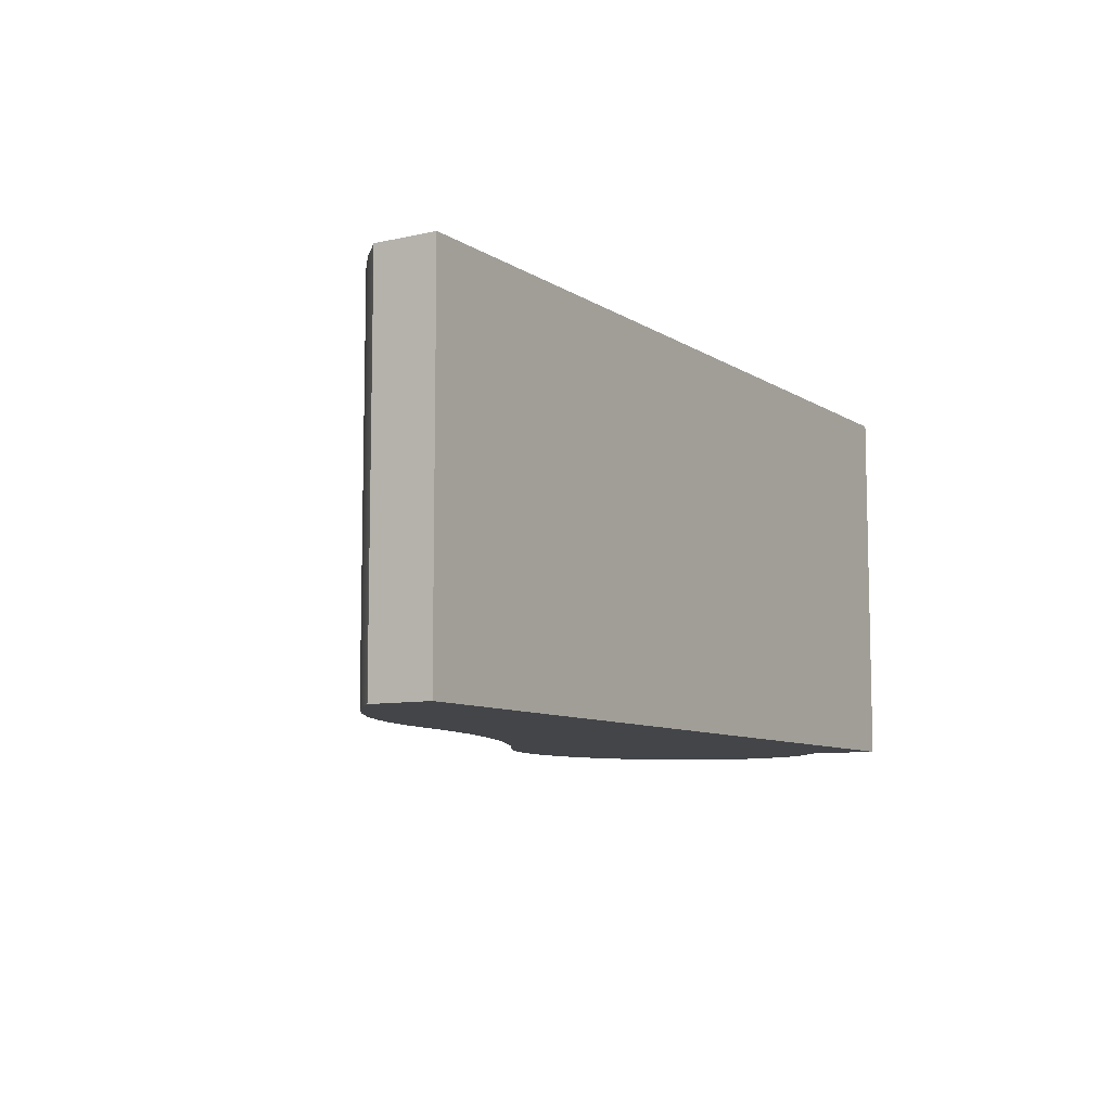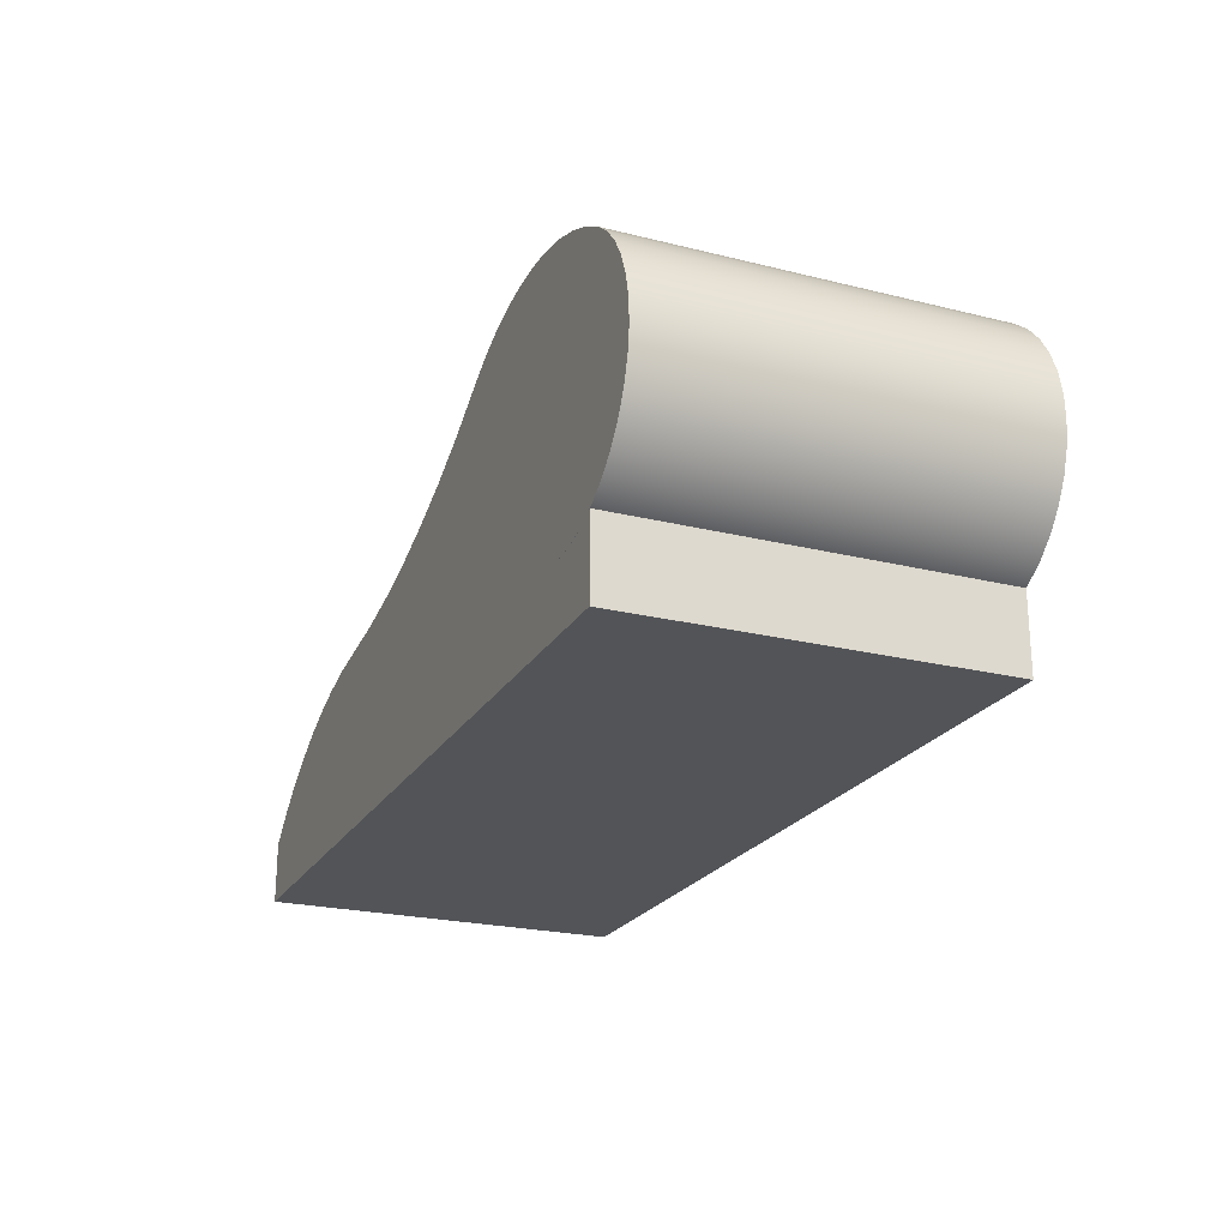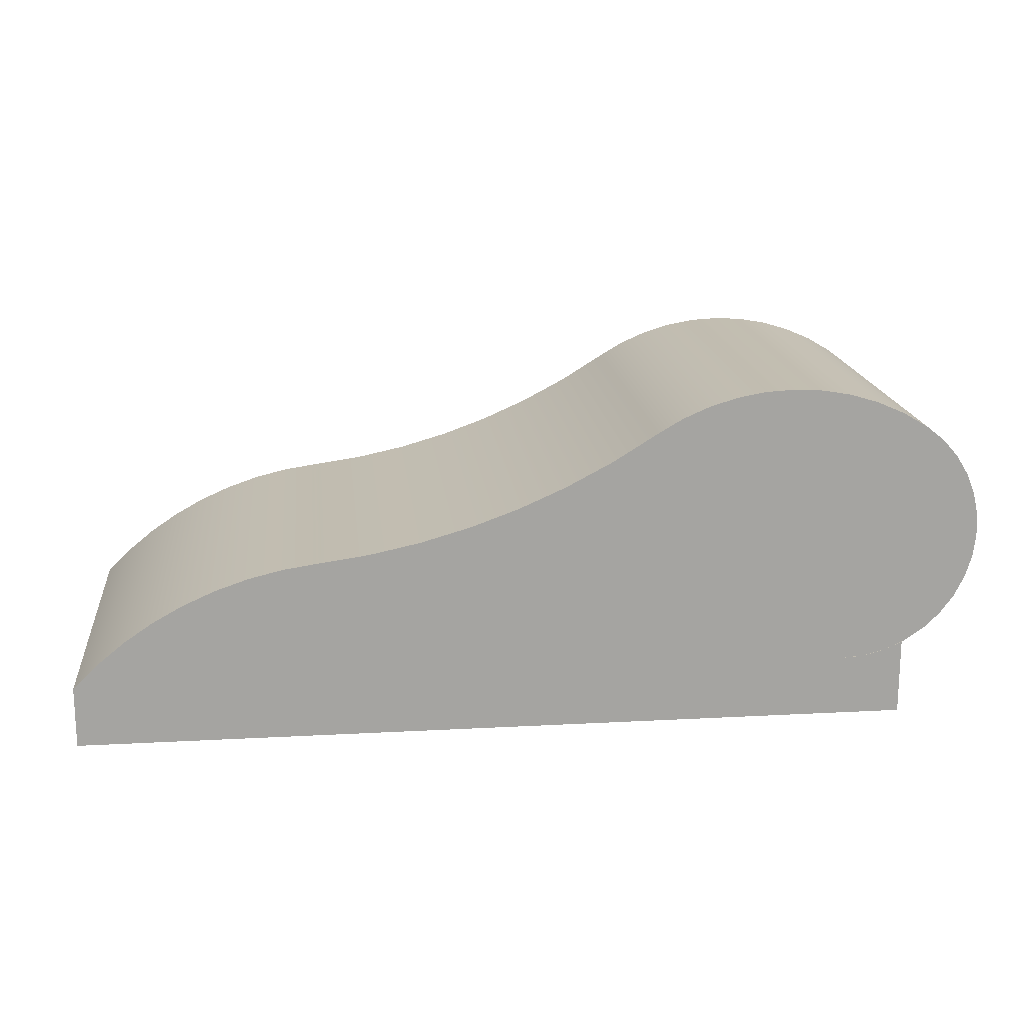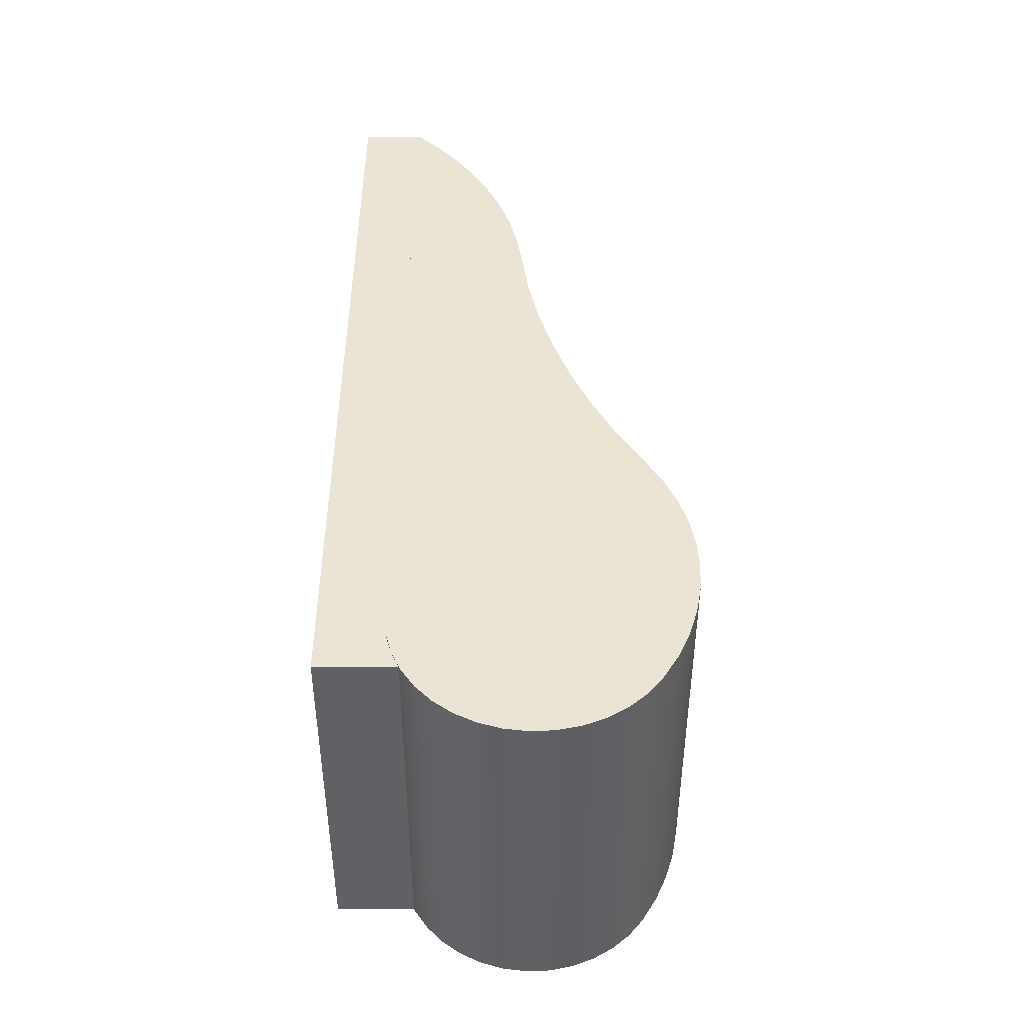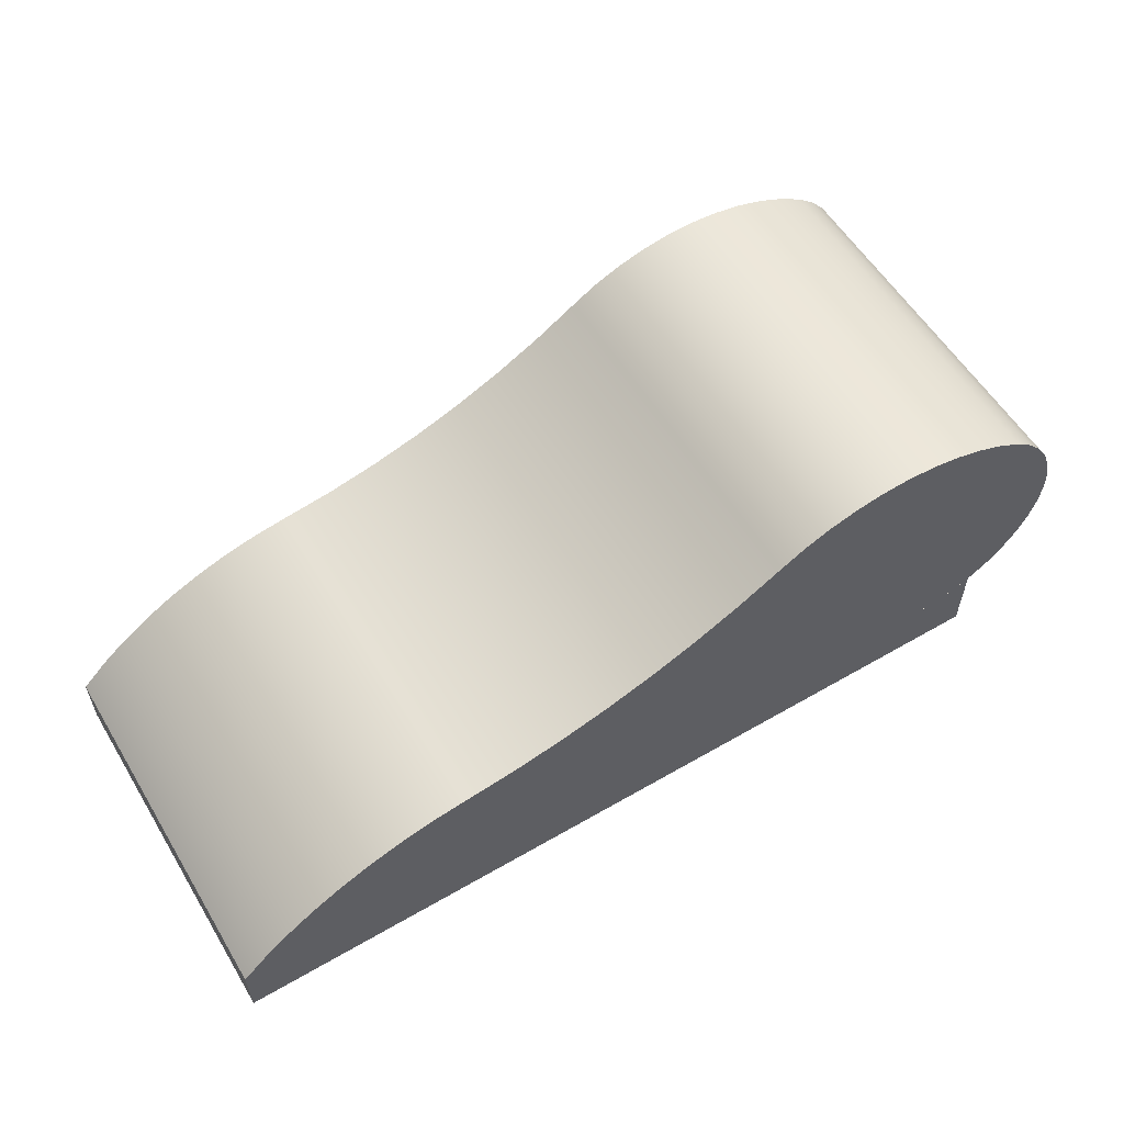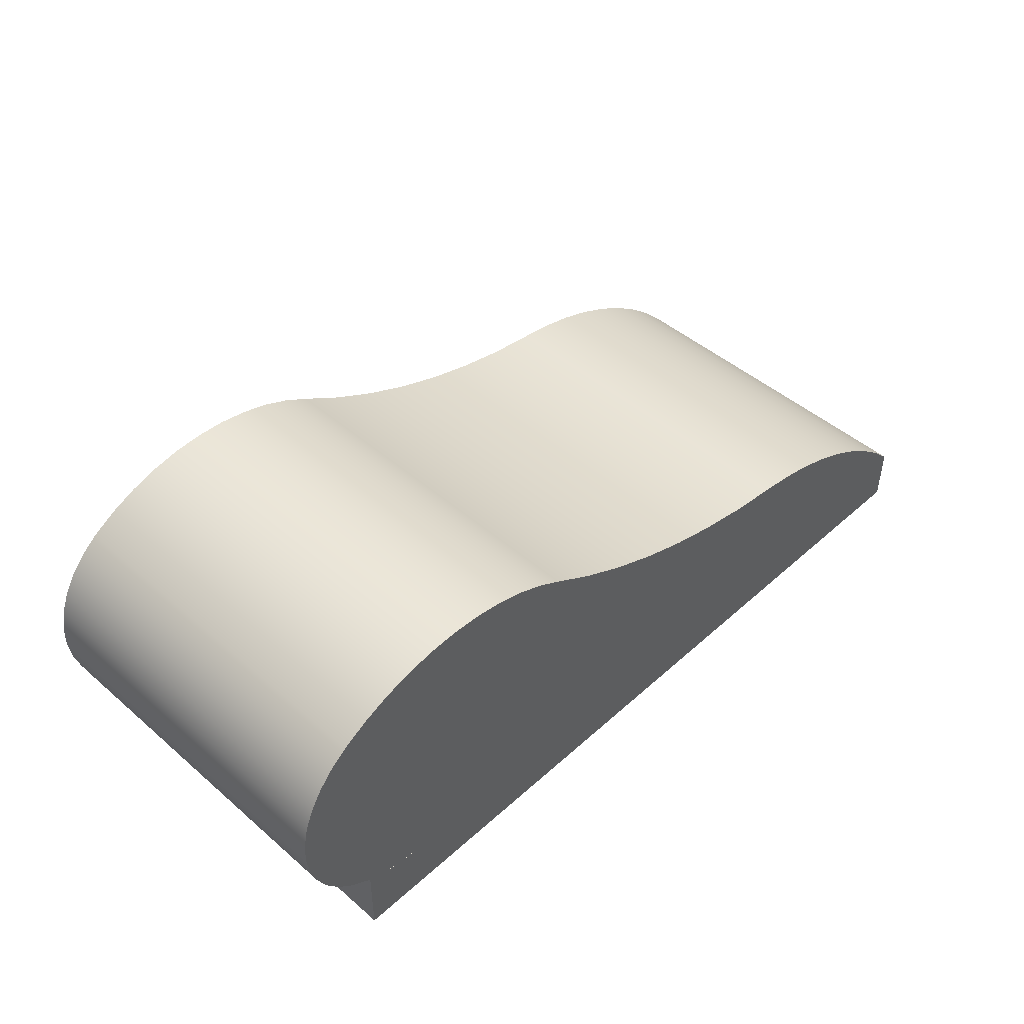
<metadata>
{"format":"obj","ext":"obj","renderer":"f3d","projection":"perspective","resolution":1024,"background":"white","views":[{"elev":-8.6,"azim":-58.3,"up":"+Z"},{"elev":-22.8,"azim":66.9,"up":"+Y"},{"elev":17.1,"azim":-6.2,"up":"+Y"},{"elev":43.8,"azim":90.2,"up":"+Z"},{"elev":57.2,"azim":-31.1,"up":"+Y"},{"elev":46.6,"azim":134.4,"up":"+Y"}]}
</metadata>
<code>
v 4.757 2 0
v 4.397 1.777 0
v 4.023 1.579 0
v 3.637 1.408 0
v 3.239 1.264 0
v 2.832 1.147 0
v 2.419 1.059 0
v 2 1 0
v 2 1 3
v 2.419 1.059 3
v 2.832 1.147 3
v 3.239 1.264 3
v 3.637 1.408 3
v 4.023 1.579 3
v 4.397 1.777 3
v 4.757 2 3
v 7 2 0
v 6.795 2.12 0
v 6.577 2.216 0
v 6.35 2.285 0
v 6.116 2.327 0
v 5.878 2.341 0
v 5.641 2.327 0
v 5.407 2.285 0
v 5.179 2.216 0
v 4.962 2.12 0
v 4.757 2 0
v 4.757 2 3
v 4.962 2.12 3
v 5.179 2.216 3
v 5.407 2.285 3
v 5.641 2.327 3
v 5.878 2.341 3
v 6.116 2.327 3
v 6.35 2.285 3
v 6.577 2.216 3
v 6.795 2.12 3
v 7 2 3
v 6.393 0 0
v 6.577 0.01577 0
v 6.757 0.06262 0
v 6.926 0.1392 0
v 7.08 0.2433 0
v 7.214 0.3719 0
v 7.324 0.5213 0
v 7.407 0.6872 0
v 7.461 0.8648 0
v 7.484 1.049 0
v 7.476 1.234 0
v 7.436 1.416 0
v 7.366 1.588 0
v 7.268 1.745 0
v 7.145 1.884 0
v 7 2 0
v 7 2 3
v 7.145 1.884 3
v 7.268 1.745 3
v 7.366 1.588 3
v 7.436 1.416 3
v 7.476 1.234 3
v 7.484 1.049 3
v 7.461 0.8648 3
v 7.407 0.6872 3
v 7.324 0.5213 3
v 7.214 0.3719 3
v 7.08 0.2433 3
v 6.926 0.1392 3
v 6.757 0.06262 3
v 6.577 0.01577 3
v 6.393 0 3
v 0 -1.388e-16 0
v 6.393 0 0
v 6.393 0 3
v 0 -2.22e-16 3
v 2 1 0
v 1.718 0.9571 0
v 1.441 0.8891 0
v 1.17 0.7967 0
v 0.9097 0.6806 0
v 0.6603 0.5417 0
v 0.4244 0.3811 0
v 0.2037 0.2 0
v 0 -1.388e-16 0
v 0 -2.22e-16 3
v 0.2037 0.2 3
v 0.4244 0.3811 3
v 0.6603 0.5417 3
v 0.9097 0.6806 3
v 1.17 0.7967 3
v 1.441 0.8891 3
v 1.718 0.9571 3
v 2 1 3
v 2 1 3
v 1.718 0.9571 3
v 1.441 0.8891 3
v 1.17 0.7967 3
v 0.9097 0.6806 3
v 0.6603 0.5417 3
v 0.4244 0.3811 3
v 0.2037 0.2 3
v 0 -2.22e-16 3
v 6.393 0 3
v 6.577 0.01577 3
v 6.757 0.06262 3
v 6.926 0.1392 3
v 7.08 0.2433 3
v 7.214 0.3719 3
v 7.324 0.5213 3
v 7.407 0.6872 3
v 7.461 0.8648 3
v 7.484 1.049 3
v 7.476 1.234 3
v 7.436 1.416 3
v 7.366 1.588 3
v 7.268 1.745 3
v 7.145 1.884 3
v 7 2 3
v 6.795 2.12 3
v 6.577 2.216 3
v 6.35 2.285 3
v 6.116 2.327 3
v 5.878 2.341 3
v 5.641 2.327 3
v 5.407 2.285 3
v 5.179 2.216 3
v 4.962 2.12 3
v 4.757 2 3
v 4.397 1.777 3
v 4.023 1.579 3
v 3.637 1.408 3
v 3.239 1.264 3
v 2.832 1.147 3
v 2.419 1.059 3
v 0 -1.388e-16 0
v 0.2037 0.2 0
v 0.4244 0.3811 0
v 0.6603 0.5417 0
v 0.9097 0.6806 0
v 1.17 0.7967 0
v 1.441 0.8891 0
v 1.718 0.9571 0
v 2 1 0
v 2.419 1.059 0
v 2.832 1.147 0
v 3.239 1.264 0
v 3.637 1.408 0
v 4.023 1.579 0
v 4.397 1.777 0
v 4.757 2 0
v 4.962 2.12 0
v 5.179 2.216 0
v 5.407 2.285 0
v 5.641 2.327 0
v 5.878 2.341 0
v 6.116 2.327 0
v 6.35 2.285 0
v 6.577 2.216 0
v 6.795 2.12 0
v 7 2 0
v 7.145 1.884 0
v 7.268 1.745 0
v 7.366 1.588 0
v 7.436 1.416 0
v 7.476 1.234 0
v 7.484 1.049 0
v 7.461 0.8648 0
v 7.407 0.6872 0
v 7.324 0.5213 0
v 7.214 0.3719 0
v 7.08 0.2433 0
v 6.926 0.1392 0
v 6.757 0.06262 0
v 6.577 0.01577 0
v 6.393 0 0
v 6.393 -0.5 0
v 6.393 0 0
v 6.393 0 3
v 6.393 -0.5 3
v 0 -0.5 0
v 6.393 -0.5 0
v 6.393 -0.5 3
v 0 -0.5 3
v 0 0 0
v 0 -0.5 0
v 0 -0.5 3
v 0 0 3
v 6.393 0 0
v 0 0 0
v 0 0 3
v 6.393 0 3
v 6.393 0 3
v 0 0 3
v 0 -0.5 3
v 6.393 -0.5 3
v 0 0 0
v 6.393 0 0
v 6.393 -0.5 0
v 0 -0.5 0
v 6.9 -0.5 0
v 6.9 0.125 0
v 6.9 0.125 3
v 6.9 -0.5 3
v 6.393 -0.5 0
v 6.9 -0.5 0
v 6.9 -0.5 3
v 6.393 -0.5 3
v 6.393 0 0
v 6.393 -0.5 0
v 6.393 -0.5 3
v 6.393 0 3
v 6.9 0.125 0
v 6.804 0.08059 0
v 6.705 0.04558 0
v 6.602 0.02034 0
v 6.498 0.005096 0
v 6.393 0 0
v 6.393 0 3
v 6.498 0.005096 3
v 6.602 0.02034 3
v 6.705 0.04558 3
v 6.804 0.08059 3
v 6.9 0.125 3
v 6.9 0.125 3
v 6.804 0.08059 3
v 6.705 0.04558 3
v 6.602 0.02034 3
v 6.498 0.005096 3
v 6.393 0 3
v 6.393 -0.5 3
v 6.9 -0.5 3
v 6.393 0 0
v 6.498 0.005096 0
v 6.602 0.02034 0
v 6.705 0.04558 0
v 6.804 0.08059 0
v 6.9 0.125 0
v 6.9 -0.5 0
v 6.393 -0.5 0
g 9ab3f736-e30b-11ea-983c-54bf646e7e1f
f 16 1 15
f 15 1 2
f 15 2 14
f 14 2 3
f 14 3 13
f 13 3 4
f 13 4 12
f 12 4 5
f 12 5 11
f 11 5 6
f 11 6 10
f 10 6 7
f 10 7 9
f 9 7 8
g 9ab4455a-e30b-11ea-a3c6-54bf646e7e1f
f 38 17 37
f 37 17 18
f 37 18 36
f 36 18 19
f 36 19 35
f 35 19 20
f 35 20 34
f 34 20 21
f 34 21 33
f 33 21 22
f 33 22 32
f 32 22 23
f 32 23 31
f 31 23 24
f 31 24 30
f 30 24 25
f 30 25 29
f 29 25 26
f 29 26 28
f 28 26 27
g 9ab46c64-e30b-11ea-9d92-54bf646e7e1f
f 70 39 69
f 69 39 40
f 69 40 68
f 68 40 41
f 68 41 67
f 67 41 42
f 67 42 66
f 66 42 43
f 66 43 65
f 65 43 44
f 65 44 64
f 64 44 45
f 64 45 63
f 63 45 46
f 63 46 62
f 62 46 47
f 62 47 61
f 61 47 48
f 61 48 60
f 60 48 49
f 60 49 59
f 59 49 50
f 59 50 58
f 58 50 51
f 58 51 57
f 57 51 52
f 57 52 56
f 56 52 53
f 56 53 55
f 55 53 54
g 9ab4ba7e-e30b-11ea-bdef-54bf646e7e1f
f 71 72 74
f 74 72 73
g 9ab5089c-e30b-11ea-ade1-54bf646e7e1f
f 92 75 91
f 91 75 76
f 91 76 77
f 91 77 90
f 90 77 78
f 90 78 89
f 89 78 79
f 89 79 88
f 88 79 80
f 88 80 87
f 87 80 81
f 87 81 86
f 86 81 82
f 86 82 85
f 85 82 84
f 84 82 83
g 9ab556c2-e30b-11ea-a01f-54bf646e7e1f
f 94 95 93
f 93 95 96
f 93 96 97
f 93 97 102
f 102 97 98
f 102 98 99
f 99 100 102
f 102 100 101
f 103 104 102
f 102 104 105
f 102 105 106
f 106 107 102
f 102 107 131
f 102 131 132
f 107 108 131
f 131 108 109
f 131 109 110
f 131 110 130
f 130 110 111
f 130 111 112
f 130 112 129
f 129 112 113
f 129 113 128
f 128 113 114
f 128 114 115
f 115 116 128
f 128 116 127
f 127 116 117
f 127 117 126
f 126 117 118
f 126 118 125
f 125 118 119
f 125 119 124
f 124 119 120
f 124 120 123
f 123 120 121
f 123 121 122
f 132 133 102
f 102 133 93
g 9ab5a4da-e30b-11ea-bd3e-54bf646e7e1f
f 134 135 174
f 174 135 136
f 174 136 137
f 137 138 174
f 174 138 142
f 174 142 143
f 138 139 142
f 142 139 140
f 142 140 141
f 143 144 174
f 174 144 145
f 174 145 169
f 169 145 168
f 168 145 167
f 167 145 166
f 166 145 146
f 166 146 165
f 165 146 164
f 164 146 147
f 164 147 163
f 163 147 148
f 163 148 162
f 162 148 161
f 161 148 160
f 160 148 149
f 160 149 159
f 159 149 158
f 158 149 150
f 158 150 157
f 157 150 151
f 157 151 156
f 156 151 152
f 156 152 155
f 155 152 153
f 155 153 154
f 169 170 174
f 174 170 171
f 174 171 172
f 172 173 174
g 9adc3e6e-e30b-11ea-8e60-54bf646e7e1f
f 175 176 178
f 178 176 177
g 9adc8ca2-e30b-11ea-977b-54bf646e7e1f
f 179 180 182
f 182 180 181
g 9adcdac6-e30b-11ea-b70b-54bf646e7e1f
f 183 184 186
f 186 184 185
g 9add28d0-e30b-11ea-97b1-54bf646e7e1f
f 187 188 190
f 190 188 189
g 9add9df6-e30b-11ea-a91a-54bf646e7e1f
f 191 192 194
f 194 192 193
g 9addec24-e30b-11ea-8216-54bf646e7e1f
f 195 196 198
f 198 196 197
g 9b0ac7ae-e30b-11ea-8c5e-54bf646e7e1f
f 199 200 202
f 202 200 201
g 9b0b63cc-e30b-11ea-9588-54bf646e7e1f
f 203 204 206
f 206 204 205
g 9b0bd8d2-e30b-11ea-a6c2-54bf646e7e1f
f 207 208 210
f 210 208 209
g 9b0c74f4-e30b-11ea-866e-54bf646e7e1f
f 222 211 221
f 221 211 212
f 221 212 220
f 220 212 213
f 220 213 219
f 219 213 214
f 219 214 218
f 218 214 215
f 218 215 217
f 217 215 216
g 9b0d1130-e30b-11ea-9b0d-54bf646e7e1f
f 223 224 230
f 230 224 225
f 230 225 226
f 230 226 229
f 229 226 227
f 229 227 228
g 9b0dad6e-e30b-11ea-9b82-54bf646e7e1f
f 231 232 238
f 238 232 233
f 238 233 237
f 237 233 234
f 237 234 235
f 235 236 237

</code>
